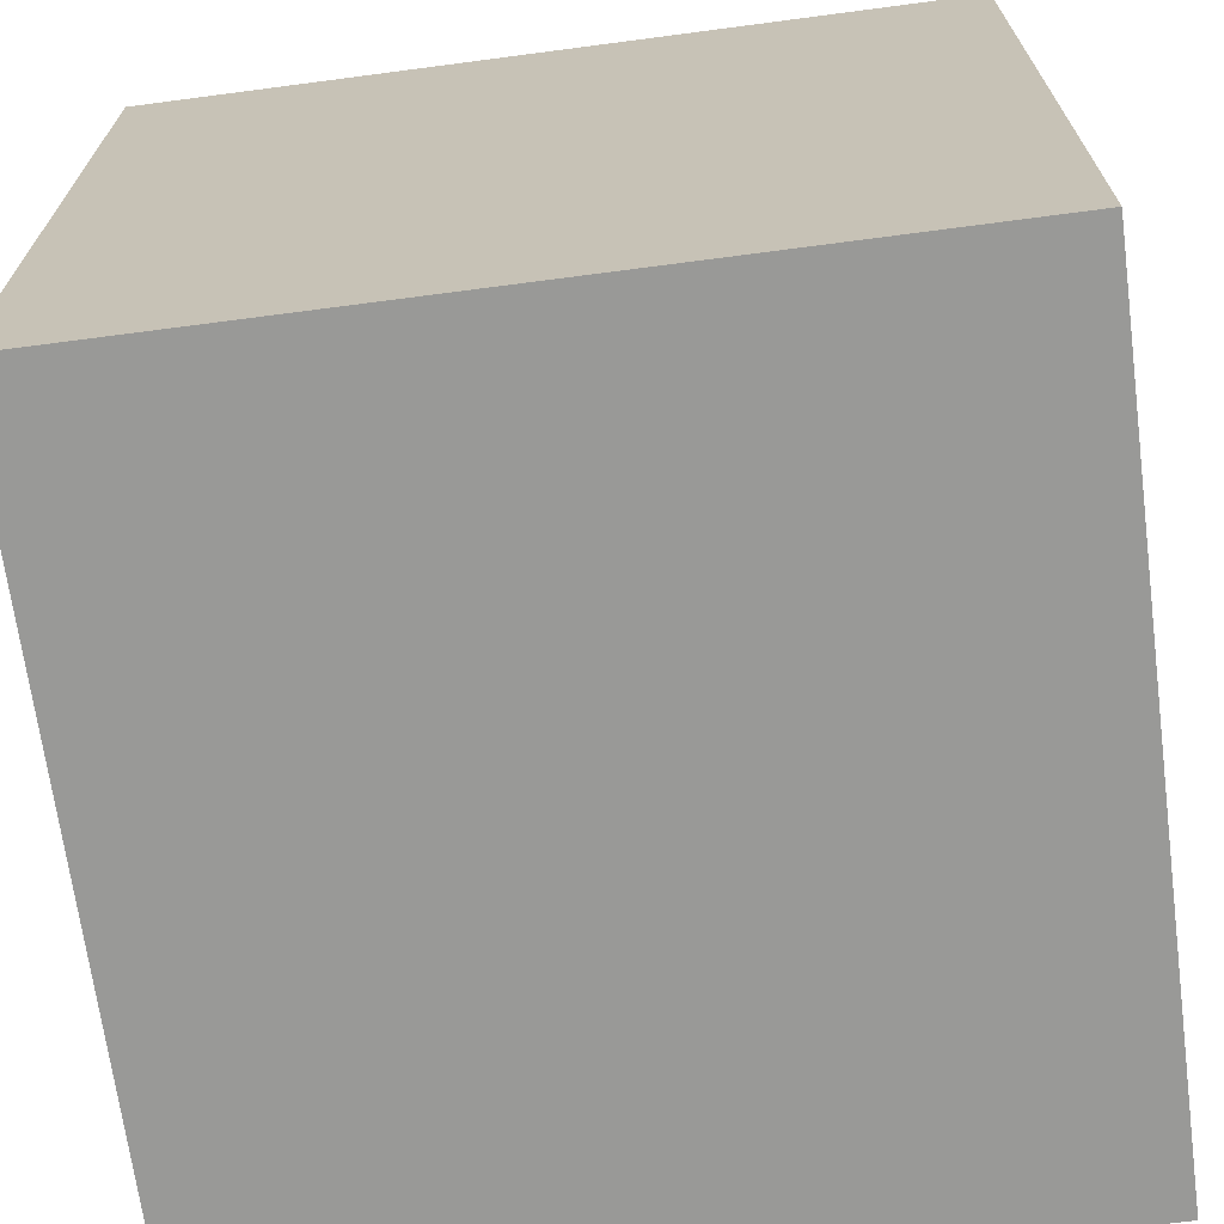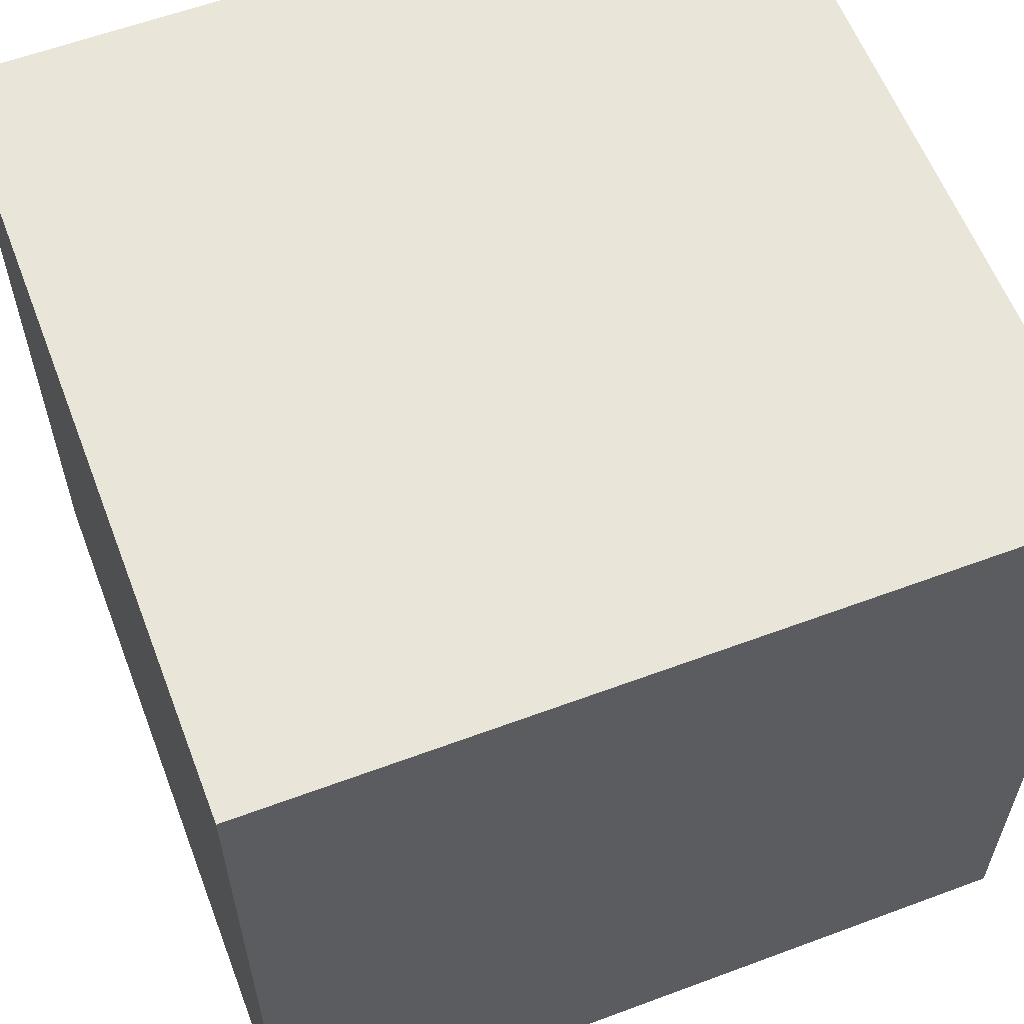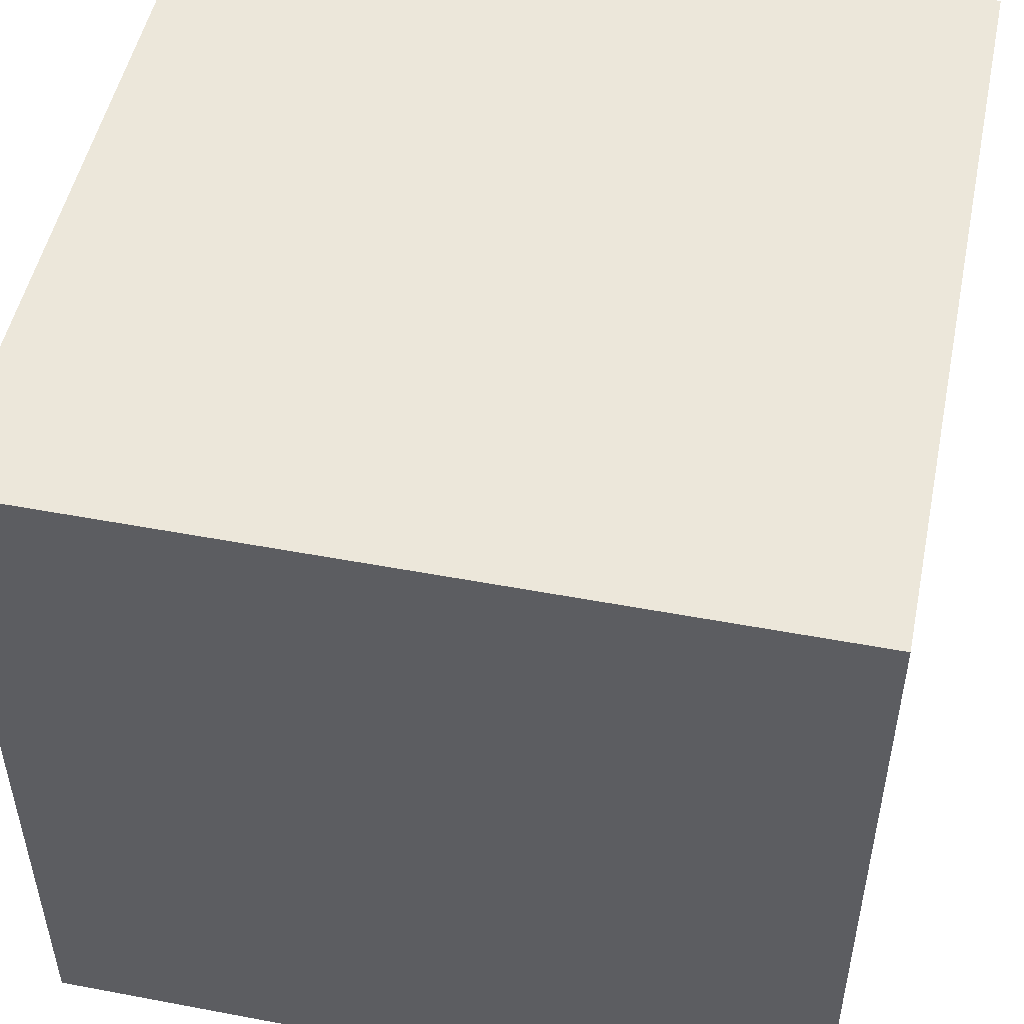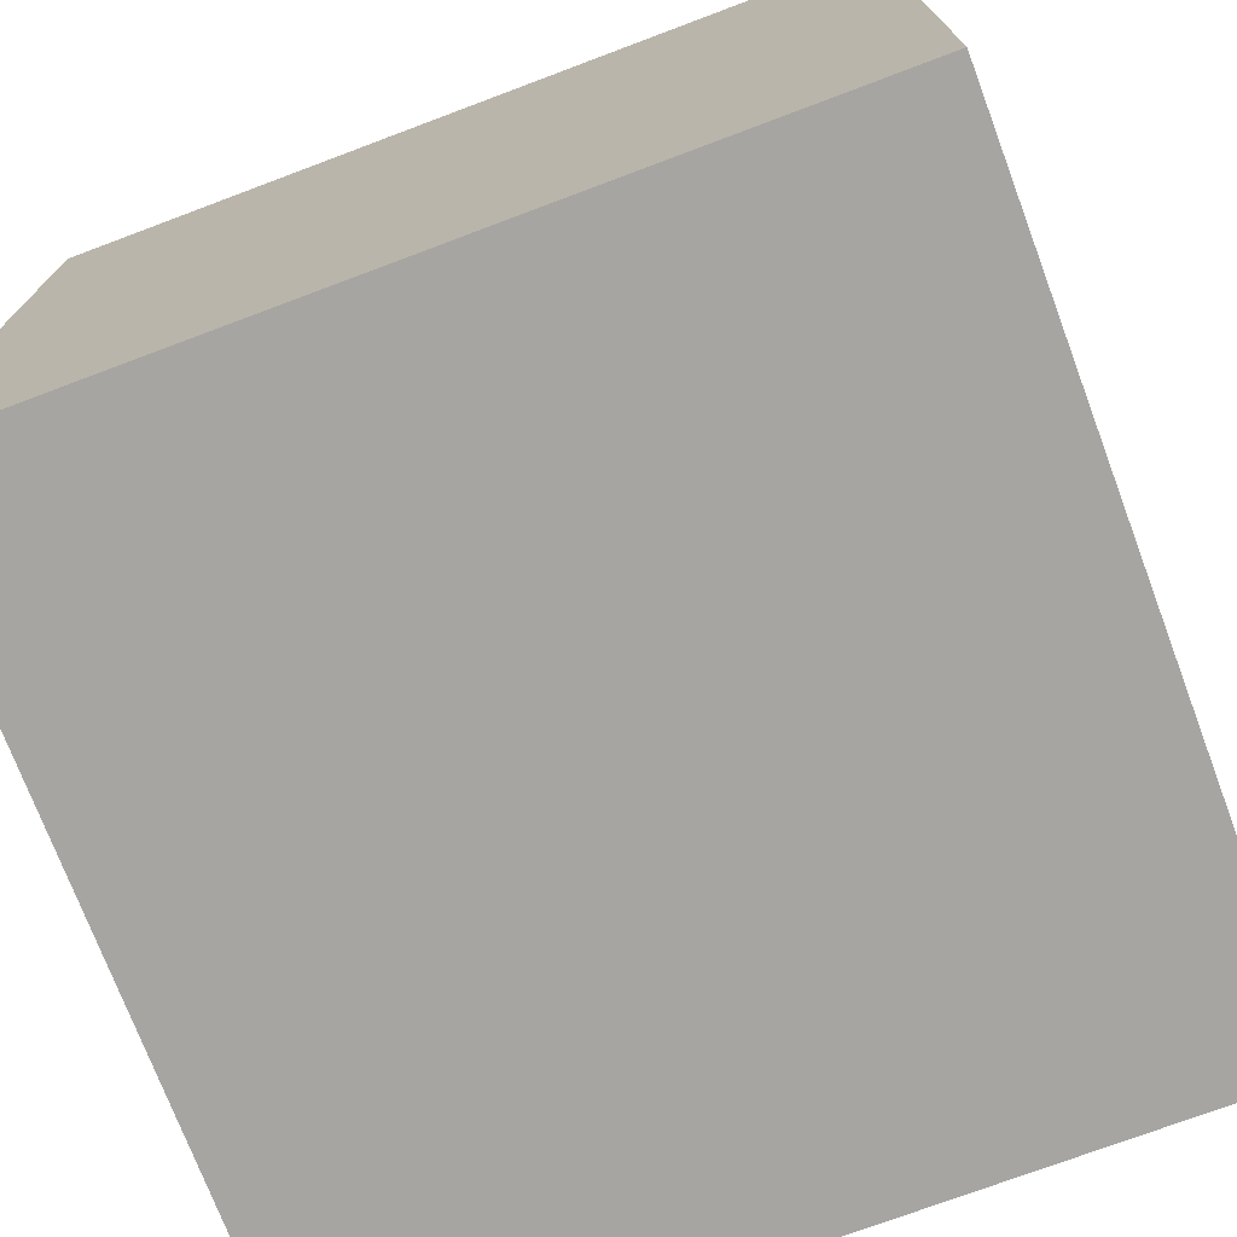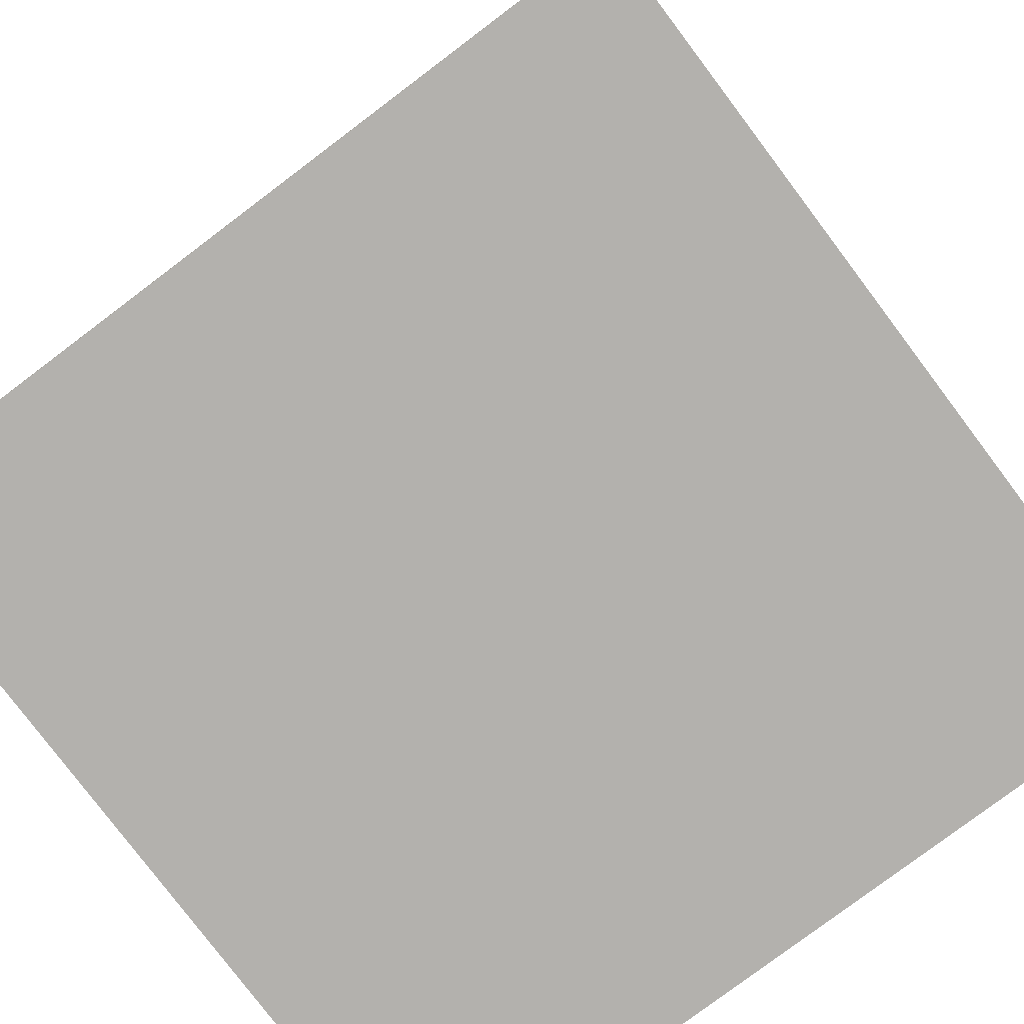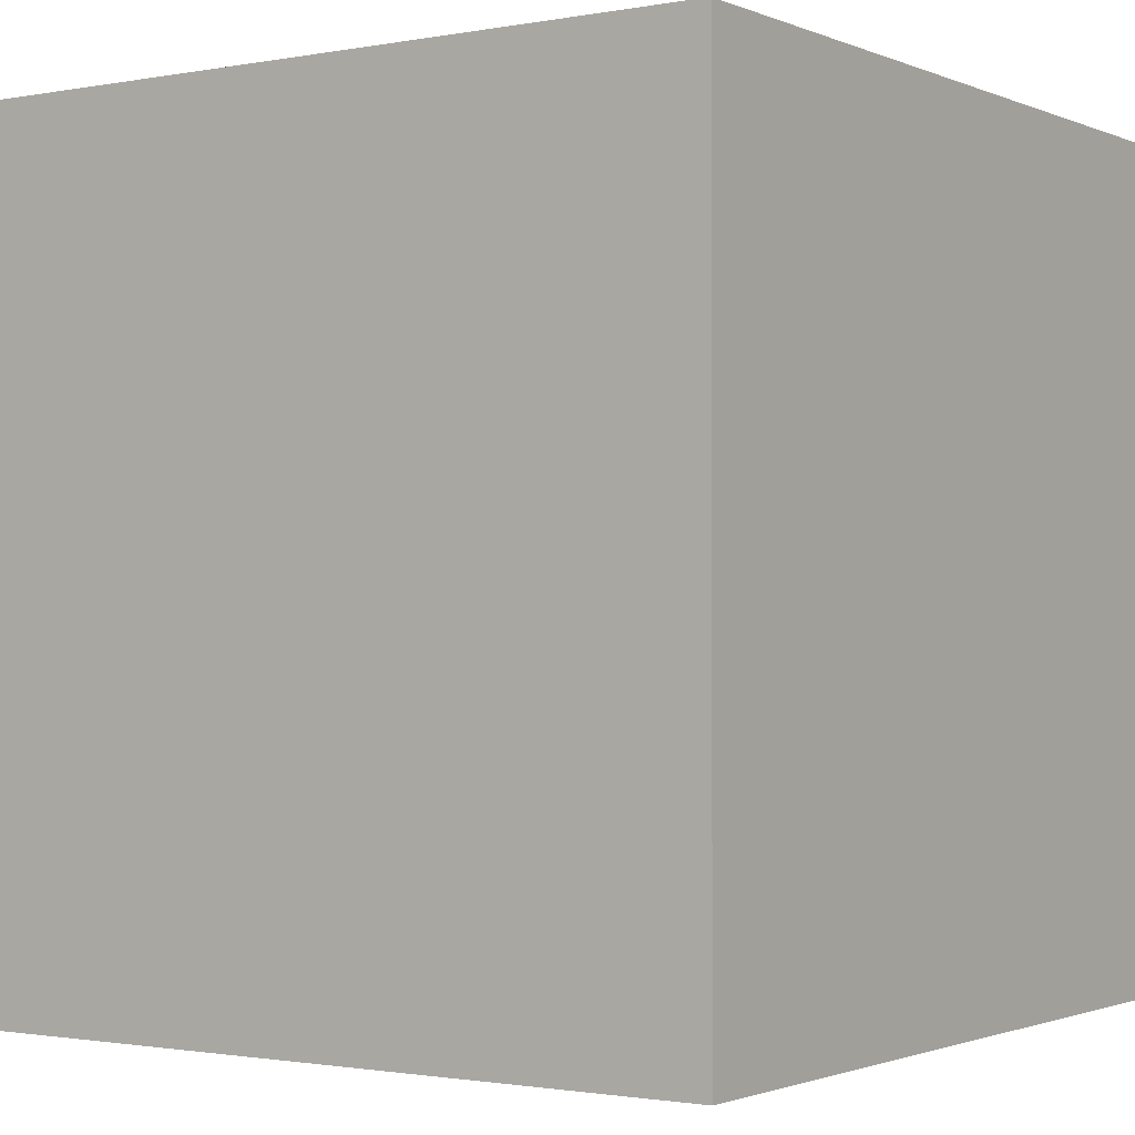
<metadata>
{"format":"obj","ext":"obj","renderer":"f3d","projection":"perspective","resolution":1024,"background":"white","views":[{"elev":-68.8,"azim":-82.5,"up":"+Y"},{"elev":59.7,"azim":69.1,"up":"+Y"},{"elev":50.4,"azim":-78.3,"up":"+Y"},{"elev":-73.8,"azim":-69.4,"up":"+Y"},{"elev":-79.2,"azim":37.0,"up":"+Y"},{"elev":-1.4,"azim":124.4,"up":"+Z"}]}
</metadata>
<code>
o Cube
v -1 -1 -2.675
v -1 -1 -4.675
v 1 -1 -4.675
v 1 -1 -2.675
v -1 1 -2.675
v -1 1 -4.675
v 1 1 -4.675
v 1 1 -2.675
f 5 6 2 1
f 6 7 3 2
f 7 8 4 3
f 8 5 1 4
f 1 2 3 4
f 8 7 6 5
o Cube2
v -1 -1 -2.675
v -1 -1 -4.675
v 1 -1 -4.675
v 1 -1 -2.675
v -1 1 -2.675
v -1 1 -4.675
v 1 1 -4.675
v 1 1 -2.675
f 5 6 2 1
f 6 7 3 2
f 7 8 4 3
f 8 5 1 4
f 1 2 3 4
f 8 7 6 5

</code>
